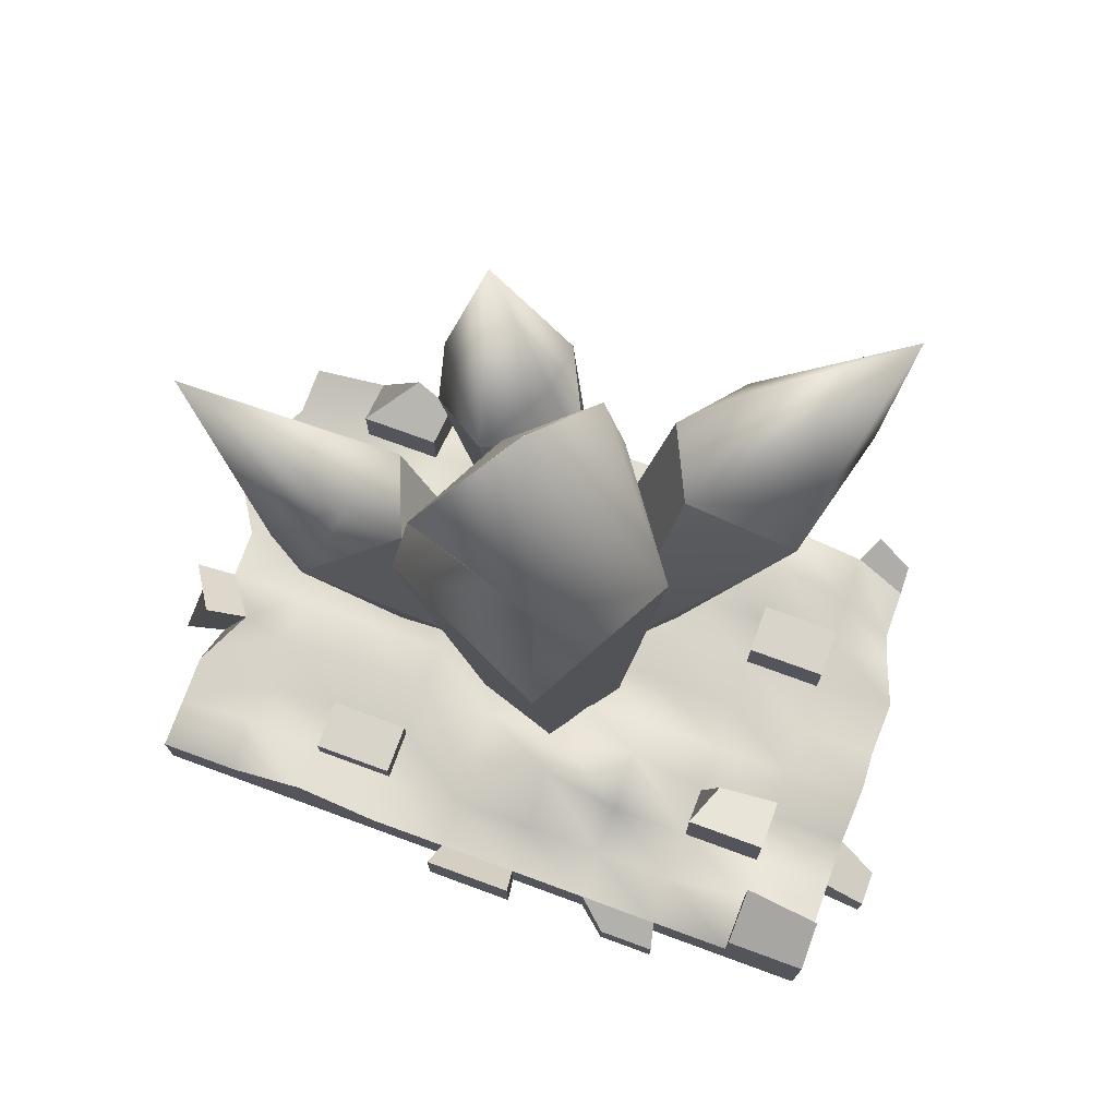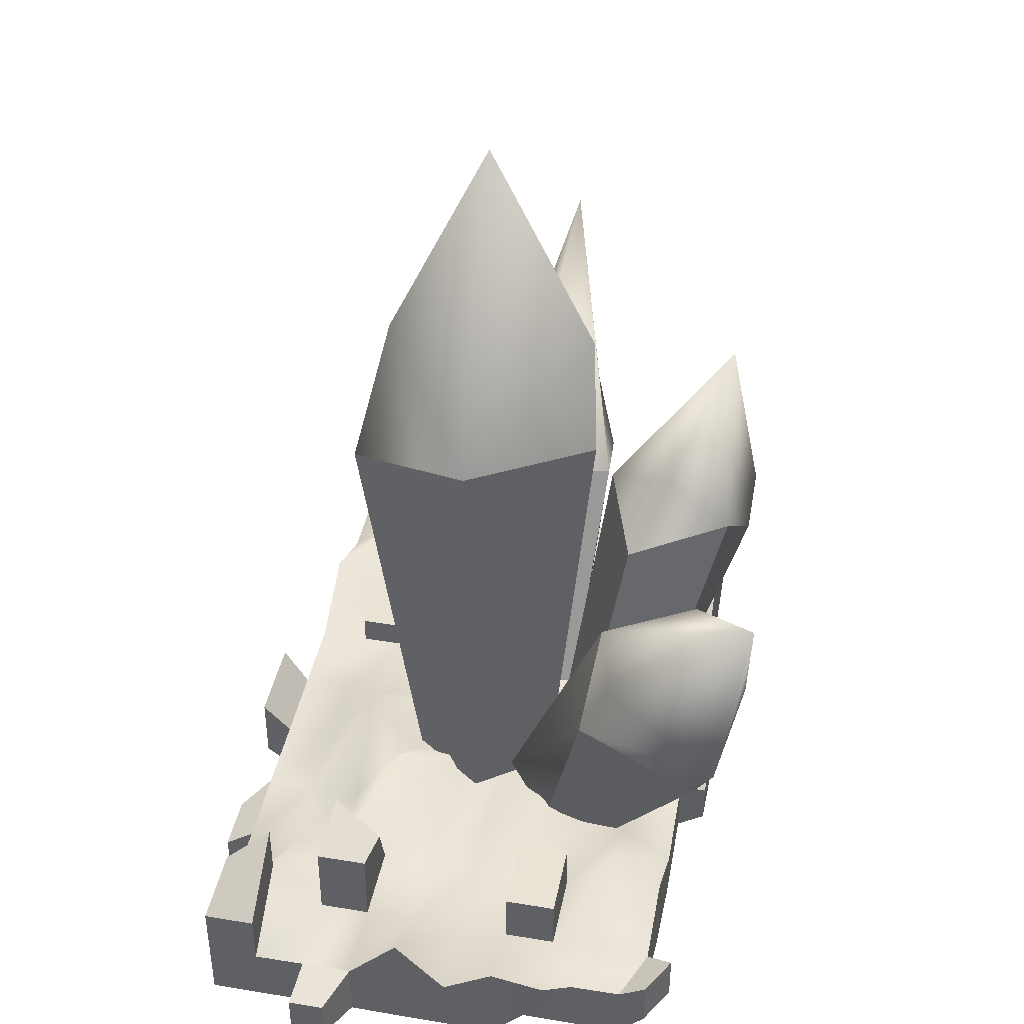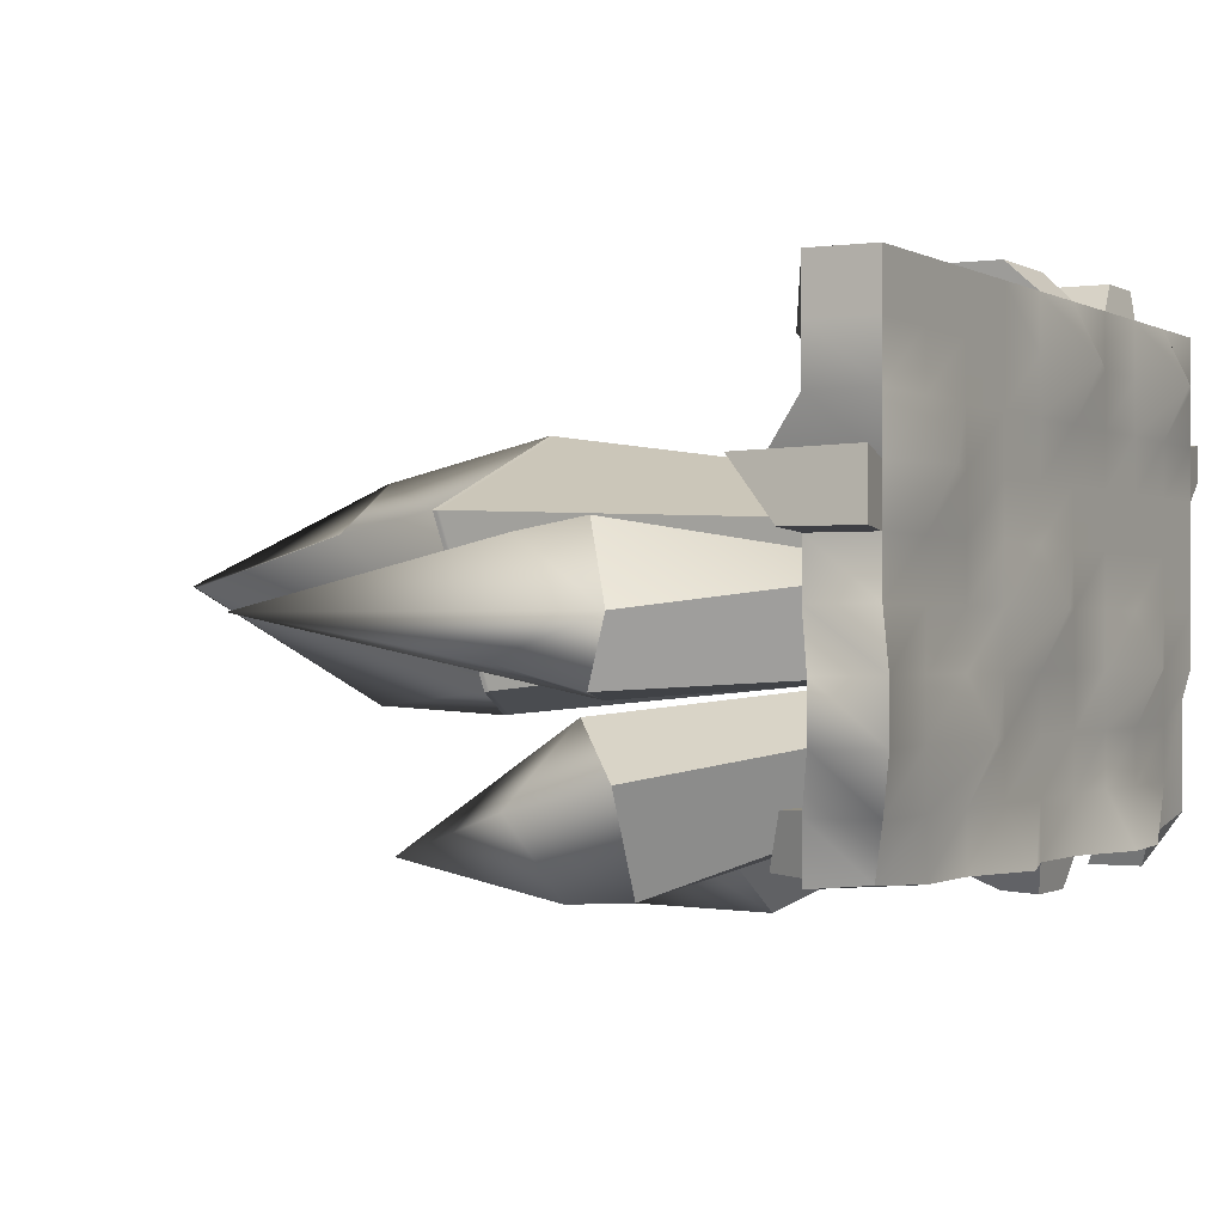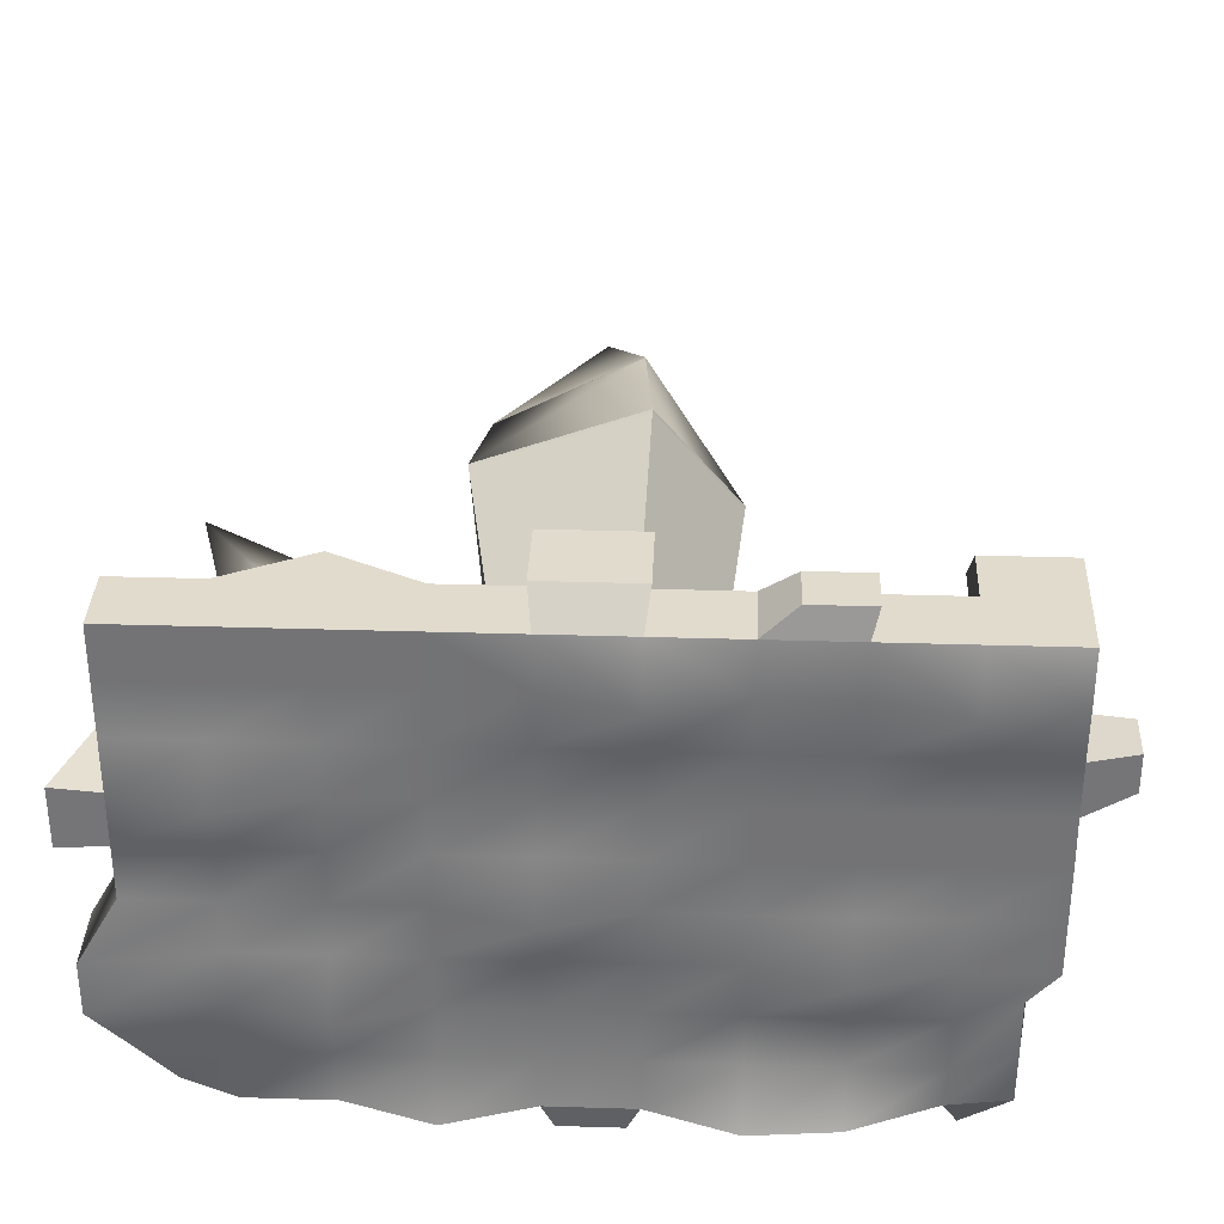
<metadata>
{"format":"obj","ext":"obj","renderer":"f3d","projection":"perspective","resolution":1024,"background":"white","views":[{"elev":74.8,"azim":20.1,"up":"+Y"},{"elev":42.1,"azim":101.3,"up":"+Y"},{"elev":-0.6,"azim":-61.7,"up":"+Z"},{"elev":33.8,"azim":2.4,"up":"+Z"}]}
</metadata>
<code>
g default
v -3.513 -0.3604 2.214
v 3.513 -0.3604 2.214
v -3.513 0.2438 2.214
v 3.513 0.2438 2.214
v -3.513 0.2438 -2.214
v 3.252 0.2438 -2.006
v -3.232 -0.1809 -2.19
v 3.252 -0.3604 -2.006
v 2.728 0.2438 -2.214
v 2.728 -0.2207 -2.214
v 2.732 -0.3604 2.214
v 2.732 0.2438 2.214
v 1.951 0.4498 -2.214
v 1.951 -0.5483 -2.214
v 1.947 -0.3604 2.214
v 1.947 0.2438 2.214
v 1.171 -0.05321 -2.214
v 1.171 -0.6228 -2.214
v 1.166 -0.3604 2.214
v 1.166 0.2438 2.214
v 0.3859 0.2438 -2.214
v 0.3859 -0.3604 -2.214
v 0.3859 -0.3604 2.214
v 0.3859 0.2438 2.214
v -0.3947 0.5325 -2.214
v -0.3947 -0.3604 -2.214
v -0.3947 -0.3604 2.214
v -0.3947 0.2438 2.214
v -1.171 0.2438 -2.214
v -1.171 -0.6056 -2.214
v -1.171 -0.3604 2.214
v -1.171 0.2438 2.214
v -1.951 0.00496 -2.214
v -1.951 -0.3604 -2.214
v -1.951 -0.3604 2.214
v -1.951 0.6407 2.214
v -2.732 0.5287 -2.214
v -2.732 -0.3604 -2.214
v -2.732 -0.3604 2.214
v -2.732 0.2438 2.214
v 3.257 0.2438 -1.514
v 2.732 0.2438 -1.722
v 1.951 0.7676 -1.722
v 1.171 0.3247 -1.722
v 0.3903 0.2438 -1.722
v -0.3903 0.2438 -1.722
v -1.361 0.4094 -1.722
v -1.951 0.2438 -1.722
v -2.732 0.2438 -1.722
v -3.513 0.2438 -1.722
v -3.513 -0.3604 -1.722
v -2.732 -0.3604 -1.722
v -1.951 -0.3604 -1.722
v -1.171 -0.3604 -1.722
v -0.3903 -0.3604 -1.722
v 0.3903 -0.3604 -1.722
v 1.171 -0.3604 -1.722
v 1.951 -0.3604 -1.722
v 2.732 -0.3604 -1.722
v 3.257 -0.3604 -1.514
v 3.355 0.2438 -1.23
v 2.732 0.2438 -1.23
v 1.951 0.2438 -1.23
v 1.171 0.2438 -1.23
v 0.3903 0.2438 -1.23
v -0.3903 0.2438 -1.23
v -1.171 0.2438 -1.23
v -1.951 0.2438 -1.23
v -2.732 0.2438 -1.23
v -3.829 0.06088 -1.23
v -3.829 -0.5433 -1.23
v -2.732 -0.3604 -1.23
v -1.951 -0.5975 -1.23
v -1.171 -0.3604 -1.23
v -0.3903 -0.3604 -1.23
v 0.3903 -0.3604 -1.23
v 1.171 -0.3604 -1.23
v 1.951 -0.3604 -1.23
v 2.732 -0.3604 -1.23
v 3.257 -0.3604 -1.022
v 3.513 0.5546 -0.7381
v 2.732 0.2438 -0.7381
v 1.951 0.2438 -0.7381
v 1.171 0.4882 -0.7381
v 0.3903 0.2438 -0.7381
v -0.3903 0.2438 -0.7381
v -1.171 0.2438 -0.7381
v -1.951 0.7676 -0.7381
v -2.732 0.2438 -0.7381
v -3.829 0.06088 -0.7381
v -3.829 -0.5433 -0.7381
v -2.732 -0.3604 -0.7381
v -1.951 -0.3604 -0.7381
v -1.171 -0.3604 -0.7381
v -0.3903 -0.3604 -0.7381
v 0.3903 -0.3604 -0.7381
v 1.171 -0.3604 -0.7381
v 1.951 -0.5975 -0.7381
v 2.732 -0.3604 -0.7381
v 3.513 -0.3604 -0.7381
v 3.513 0.2438 -0.246
v 2.732 0.2438 -0.246
v 1.951 0.2438 -0.246
v 1.171 0.2438 -0.246
v 0.3903 0.2438 -0.246
v -0.3903 0.2438 -0.246
v -1.171 0.2438 -0.246
v -1.951 0.2438 -0.246
v -2.732 0.2438 -0.246
v -3.513 0.2438 -0.246
v -3.513 -0.3604 -0.246
v -2.732 -0.3604 -0.246
v -1.951 -0.3604 -0.246
v -1.171 -0.3604 -0.246
v -0.3903 -0.5975 -0.246
v 0.3903 -0.3604 -0.246
v 1.171 -0.3604 -0.246
v 1.951 -0.3604 -0.246
v 2.732 -0.3604 -0.246
v 3.513 -0.3604 -0.246
v 3.513 0.7676 0.246
v 2.732 0.2438 0.246
v 1.951 0.2438 0.246
v 1.171 0.2438 0.246
v 0.3903 0.2438 0.246
v -0.3903 0.2438 0.246
v -1.171 0.2438 0.246
v -1.951 0.2438 0.246
v -2.732 0.2438 0.246
v -3.513 0.2438 0.246
v -3.513 -0.3604 0.246
v -2.732 -0.3604 0.246
v -1.951 -0.3604 0.246
v -1.171 -0.3604 0.246
v -0.3903 -0.3604 0.246
v 0.3903 -0.3604 0.246
v 1.171 -0.3604 0.246
v 1.951 -0.3604 0.246
v 2.732 -0.3604 0.246
v 3.513 -0.3604 0.246
v 3.508 0.2438 0.7381
v 2.732 0.2438 0.7381
v 1.951 0.2438 0.7381
v 1.171 0.9953 0.7381
v 0.3903 0.2438 0.7381
v -0.3903 0.2438 0.7381
v -1.171 0.2438 0.7381
v -1.951 0.6407 0.7381
v -2.732 0.2438 0.7381
v -3.118 0.7676 0.7381
v -3.513 -0.3604 0.7381
v -2.732 -0.5975 0.7381
v -1.951 -0.3604 0.7381
v -1.171 -0.3604 0.7381
v -0.3903 -0.3604 0.7381
v 0.3903 -0.3604 0.7381
v 1.171 -0.3604 0.7381
v 1.951 -0.3604 0.7381
v 2.732 -0.3604 0.7381
v 3.508 -0.3604 0.7381
v 3.508 0.2438 1.23
v 2.732 0.2438 1.23
v 1.951 0.2438 1.23
v 1.171 0.2438 1.23
v 0.3903 0.9953 1.23
v -0.3903 0.2438 1.23
v -1.171 0.2438 1.23
v -1.951 0.2438 1.23
v -2.732 0.2438 1.23
v -3.513 0.2438 1.23
v -3.513 -0.3604 1.23
v -2.732 -0.3604 1.23
v -1.951 -0.3604 1.23
v -1.171 -0.3604 1.23
v -0.3903 -0.3604 1.23
v 0.3903 -0.3604 1.23
v 1.171 -0.3604 1.23
v 1.951 -0.3604 1.23
v 2.732 -0.3604 1.23
v 3.508 -0.3604 1.23
v 3.513 0.2438 1.722
v 2.732 0.7676 1.722
v 1.951 0.2438 1.722
v 1.171 0.2438 1.722
v 0.3903 0.2438 1.722
v -0.3903 0.2438 1.722
v -1.171 0.2438 1.722
v -1.951 0.2438 1.722
v -2.732 0.6407 1.722
v -3.513 0.2438 1.722
v -3.513 -0.3604 1.722
v -2.732 -0.3604 1.722
v -1.951 -0.3604 1.722
v -1.171 -0.3604 1.722
v -0.3903 -0.3604 1.722
v 0.3903 -0.5975 1.722
v 1.171 -0.3604 1.722
v 1.951 -0.3604 1.722
v 2.732 -0.5975 1.722
v 3.513 -0.3604 1.722
v 2.732 0.7802 2.214
v 2.732 1.304 1.722
v 3.513 0.7802 2.214
v 3.513 0.7802 1.722
v -2.732 0.7802 -1.722
v -2.294 1.065 -2.214
v -1.951 0.7802 -1.722
v -1.951 0.5413 -2.214
v 1.951 0.7802 -0.7381
v 1.951 0.7802 -1.23
v 2.732 0.7802 -0.7381
v 2.732 0.7802 -1.23
v 1.951 1.029 1.23
v 2.127 0.7533 0.7381
v 2.732 1.029 1.23
v 2.732 1.029 0.7381
v -1.951 0.5344 1.722
v -1.951 0.5344 1.23
v -1.171 0.5344 1.722
v -1.171 0.5344 1.23
v 2.858 0.3764 -2.472
v 3.238 0.3764 -2.263
v 3.238 -0.1156 -2.263
v 2.858 -0.1156 -2.472
v 1.465 -0.3001 2.472
v 1.465 0.1226 2.472
v 2.011 -0.3001 2.472
v 2.011 0.1226 2.472
v -0.06969 0.09653 -2.472
v 0.2747 0.1274 -2.472
v 0.2747 -0.305 -2.472
v -0.2839 -0.305 -2.472
v -0.4403 -0.08061 2.472
v -0.4403 0.5939 2.472
v 0.4311 -0.08061 2.472
v 0.4311 0.5939 2.472
v -3.921 -0.426 0.2746
v -3.921 -0.426 0.8239
v -3.526 0.8332 0.8239
v -3.921 0.2485 0.2746
v 3.916 -0.3006 1.271
v 3.916 0.1231 1.271
v 3.916 -0.3006 0.926
v 3.916 0.1231 0.926
g base crystals
f 1 39 40 3
f 3 40 189 190
f 5 37 38 7
f 191 192 39 1
f 2 200 181 4
f 191 1 3 190
f 221 222 223 224
f 11 199 200 2
f 12 11 2 4
f 202 201 203 204
f 13 9 10 14
f 15 198 199 11
f 16 15 11 12
f 183 16 12 182
f 17 13 14 18
f 19 197 198 15
f 226 225 227 228
f 184 20 16 183
f 21 17 18 22
f 23 196 197 19
f 24 23 19 20
f 185 24 20 184
f 229 230 231 232
f 27 195 196 23
f 234 233 235 236
f 186 28 24 185
f 29 25 26 30
f 31 194 195 27
f 32 31 27 28
f 187 32 28 186
f 33 29 30 34
f 35 193 194 31
f 36 35 31 32
f 188 36 32 187
f 37 33 34 38
f 39 192 193 35
f 40 39 35 36
f 189 40 36 188
f 9 42 41 6
f 13 43 42 9
f 17 44 43 13
f 21 45 44 17
f 25 46 45 21
f 29 47 46 25
f 33 48 47 29
f 206 205 207 208
f 50 49 37 5
f 7 51 50 5
f 7 38 52 51
f 53 52 38 34
f 54 53 34 30
f 55 54 30 26
f 56 55 26 22
f 57 56 22 18
f 58 57 18 14
f 59 58 14 10
f 60 59 10 8
f 41 60 8 6
f 42 62 61 41
f 43 63 62 42
f 44 64 63 43
f 45 65 64 44
f 46 66 65 45
f 47 67 66 46
f 48 68 67 47
f 49 69 68 48
f 70 69 49 50
f 51 71 70 50
f 51 52 72 71
f 73 72 52 53
f 74 73 53 54
f 75 74 54 55
f 76 75 55 56
f 77 76 56 57
f 78 77 57 58
f 79 78 58 59
f 80 79 59 60
f 61 80 60 41
f 62 82 81 61
f 210 209 211 212
f 64 84 83 63
f 65 85 84 64
f 66 86 85 65
f 67 87 86 66
f 68 88 87 67
f 69 89 88 68
f 90 89 69 70
f 71 91 90 70
f 71 72 92 91
f 93 92 72 73
f 94 93 73 74
f 95 94 74 75
f 96 95 75 76
f 97 96 76 77
f 98 97 77 78
f 99 98 78 79
f 100 99 79 80
f 81 100 80 61
f 82 102 101 81
f 83 103 102 82
f 84 104 103 83
f 85 105 104 84
f 86 106 105 85
f 87 107 106 86
f 88 108 107 87
f 89 109 108 88
f 110 109 89 90
f 91 111 110 90
f 91 92 112 111
f 113 112 92 93
f 114 113 93 94
f 115 114 94 95
f 116 115 95 96
f 117 116 96 97
f 118 117 97 98
f 119 118 98 99
f 120 119 99 100
f 101 120 100 81
f 102 122 121 101
f 103 123 122 102
f 104 124 123 103
f 105 125 124 104
f 106 126 125 105
f 107 127 126 106
f 108 128 127 107
f 109 129 128 108
f 130 129 109 110
f 111 131 130 110
f 111 112 132 131
f 133 132 112 113
f 134 133 113 114
f 135 134 114 115
f 136 135 115 116
f 137 136 116 117
f 138 137 117 118
f 139 138 118 119
f 140 139 119 120
f 121 140 120 101
f 122 142 141 121
f 123 143 142 122
f 124 144 143 123
f 125 145 144 124
f 126 146 145 125
f 127 147 146 126
f 128 148 147 127
f 129 149 148 128
f 150 149 129 130
f 237 238 239 240
f 131 132 152 151
f 153 152 132 133
f 154 153 133 134
f 155 154 134 135
f 156 155 135 136
f 157 156 136 137
f 158 157 137 138
f 159 158 138 139
f 160 159 139 140
f 141 160 140 121
f 142 162 161 141
f 214 213 215 216
f 144 164 163 143
f 145 165 164 144
f 146 166 165 145
f 147 167 166 146
f 148 168 167 147
f 149 169 168 148
f 170 169 149 150
f 151 171 170 150
f 151 152 172 171
f 173 172 152 153
f 174 173 153 154
f 175 174 154 155
f 176 175 155 156
f 177 176 156 157
f 178 177 157 158
f 179 178 158 159
f 180 179 159 160
f 242 241 243 244
f 162 182 181 161
f 163 183 182 162
f 164 184 183 163
f 165 185 184 164
f 166 186 185 165
f 167 187 186 166
f 218 217 219 220
f 169 189 188 168
f 190 189 169 170
f 171 191 190 170
f 171 172 192 191
f 193 192 172 173
f 194 193 173 174
f 195 194 174 175
f 196 195 175 176
f 197 196 176 177
f 198 197 177 178
f 199 198 178 179
f 200 199 179 180
f 181 200 180 161
f 182 12 201 202
f 12 4 203 201
f 4 181 204 203
f 181 182 202 204
f 37 49 205 206
f 49 48 207 205
f 48 33 208 207
f 33 37 206 208
f 63 83 209 210
f 83 82 211 209
f 82 62 212 211
f 62 63 210 212
f 143 163 213 214
f 163 162 215 213
f 162 142 216 215
f 142 143 214 216
f 168 188 217 218
f 188 187 219 217
f 187 167 220 219
f 167 168 218 220
f 9 6 222 221
f 6 8 223 222
f 8 10 224 223
f 10 9 221 224
f 20 19 225 226
f 19 15 227 225
f 15 16 228 227
f 16 20 226 228
f 25 21 230 229
f 21 22 231 230
f 22 26 232 231
f 26 25 229 232
f 28 27 233 234
f 27 23 235 233
f 23 24 236 235
f 24 28 234 236
f 131 151 238 237
f 151 150 239 238
f 150 130 240 239
f 130 131 237 240
f 161 180 241 242
f 180 160 243 241
f 160 141 244 243
f 141 161 242 244
g default
v -0.01471 0.2556 -1.178
v 0.5463 0.4273 -0.3569
v 0.9487 0.08253 -0.811
v 0.9233 -0.1388 -1.417
v 0.3278 -0.03189 -1.644
v 0.5473 2.989 -2.099
v 0.9005 2.983 -1.357
v 2.071 2.768 -1.335
v 2.107 2.162 -2.494
v 1.066 2.614 -2.857
v 0.612 0.1564 -0.9679
v 2.542 4.893 -2.975
v 2.424 2.774 -2.709
v 2.105 3.384 -1.622
v 1.093 3.676 -2.313
g crystals smol3 smolones
f 245 246 251 250
f 246 247 252
f 247 248 253 252
f 248 249 254 253
f 249 245 250 254
f 246 245 255
f 247 246 255
f 248 247 255
f 249 248 255
f 245 249 255
f 259 251 256
f 251 252 258 256
f 252 253 257 258
f 257 254 256
f 254 250 259
f 253 254 257
f 258 257 256
f 250 251 259
f 246 252 251
f 254 259 256
g default
v 0.2532 0.1285 -0.7027
v -0.5728 0.1285 -0.4343
v -0.5728 0.1285 0.4343
v 0.2532 0.1285 0.7027
v 0.7638 0.1285 -0
v 0.309 4.869 -1.152
v -0.809 4.402 -0.9274
v -1.291 4.616 0.5878
v 0.309 4.402 1.296
v 1.125 4.972 0
v 0.02494 0.1285 -0
v -0.2118 7.861 0
v 0.1973 6.007 0.9084
v -1.151 5.633 0.4035
v 0.1091 6.017 -1.078
v -1.283 4.564 0.586
v -0.8063 4.352 -0.9217
v 0.3084 4.815 -1.147
v 1.12 4.916 -0
v 0.3084 4.352 1.289
v -1.287 4.588 0.5868
v -0.8076 4.375 -0.9243
v 0.3087 4.84 -1.149
v 1.122 4.942 -0
v 0.3087 4.375 1.292
v 0.1991 5.98 0.9148
v -1.153 5.616 0.4066
v -0.2217 7.804 -0.01534
g crystals bigone
f 260 261 276 277
f 261 262 275 276
f 262 263 279 275
f 263 264 278 279
f 264 260 277 278
f 261 260 270
f 262 261 270
f 263 262 270
f 264 263 270
f 260 264 270
f 274 266 287 271
f 266 267 286 287
f 267 268 285 286
f 272 269 271
f 269 265 274 271
f 268 269 272 285
f 273 272 271
f 265 266 274
f 276 275 280 281
f 277 276 281 282
f 278 277 282 283
f 279 278 283 284
f 275 279 284 280
f 281 280 267 266
f 282 281 266 265
f 283 282 265 269
f 284 283 269 268
f 280 284 268 267
f 286 285 272 273
f 287 286 273 271
g default
v 0.04528 0.407 -1.022
v -0.02713 0.2802 -1.684
v -0.5704 0.1461 -1.6
v -0.8069 0.1896 -1.109
v -0.4264 0.3509 -0.7521
v -0.1546 3.099 -1.452
v -0.6425 3.237 -2.418
v -1.231 2.745 -2.594
v -1.773 2.671 -1.63
v -1.141 3.298 -1.118
v -0.3604 0.2748 -1.206
v -1.428 4.896 -2.289
v -1.754 3.684 -1.869
v -1.447 3.275 -2.612
v -0.6245 3.748 -1.753
g crystals smolones smol2
f 288 289 294 293
f 289 290 295 294
f 290 291 296 295
f 291 292 297 296
f 292 288 293 297
f 289 288 298
f 290 289 298
f 291 290 298
f 292 291 298
f 288 292 298
f 302 294 299
f 294 295 301 299
f 295 296 300 301
f 300 297 299
f 297 293 302
f 296 297 300
f 301 300 299
f 293 294 302
f 297 302 299
g default
v -1.35 0.1069 -0.7435
v -1.588 0.02085 0.03554
v -1.071 0.2531 0.04426
v -0.7145 0.4402 -0.2913
v -0.8869 0.3498 -0.7782
v -2.766 2.342 -0.8827
v -2.914 2.107 -0.2732
v -2.425 2.505 0.4606
v -1.59 2.801 -0.129
v -1.932 2.648 -0.9625
v -1.168 0.2244 -0.2462
v -3.704 4.963 -0.2799
v -2.06 3.56 -0.04684
v -2.744 3.009 0.3298
v -3.007 3.077 -0.6588
g crystals smolones smol1
f 303 304 309 308
f 304 305 310
f 305 306 311 310
f 306 307 312 311
f 307 303 308 312
f 304 303 313
f 305 304 313
f 306 305 313
f 307 306 313
f 303 307 313
f 317 309 314
f 309 310 316 314
f 310 311 315 316
f 315 312 314
f 312 308 317
f 311 312 315
f 316 315 314
f 308 309 317
f 304 310 309
f 312 317 314

</code>
